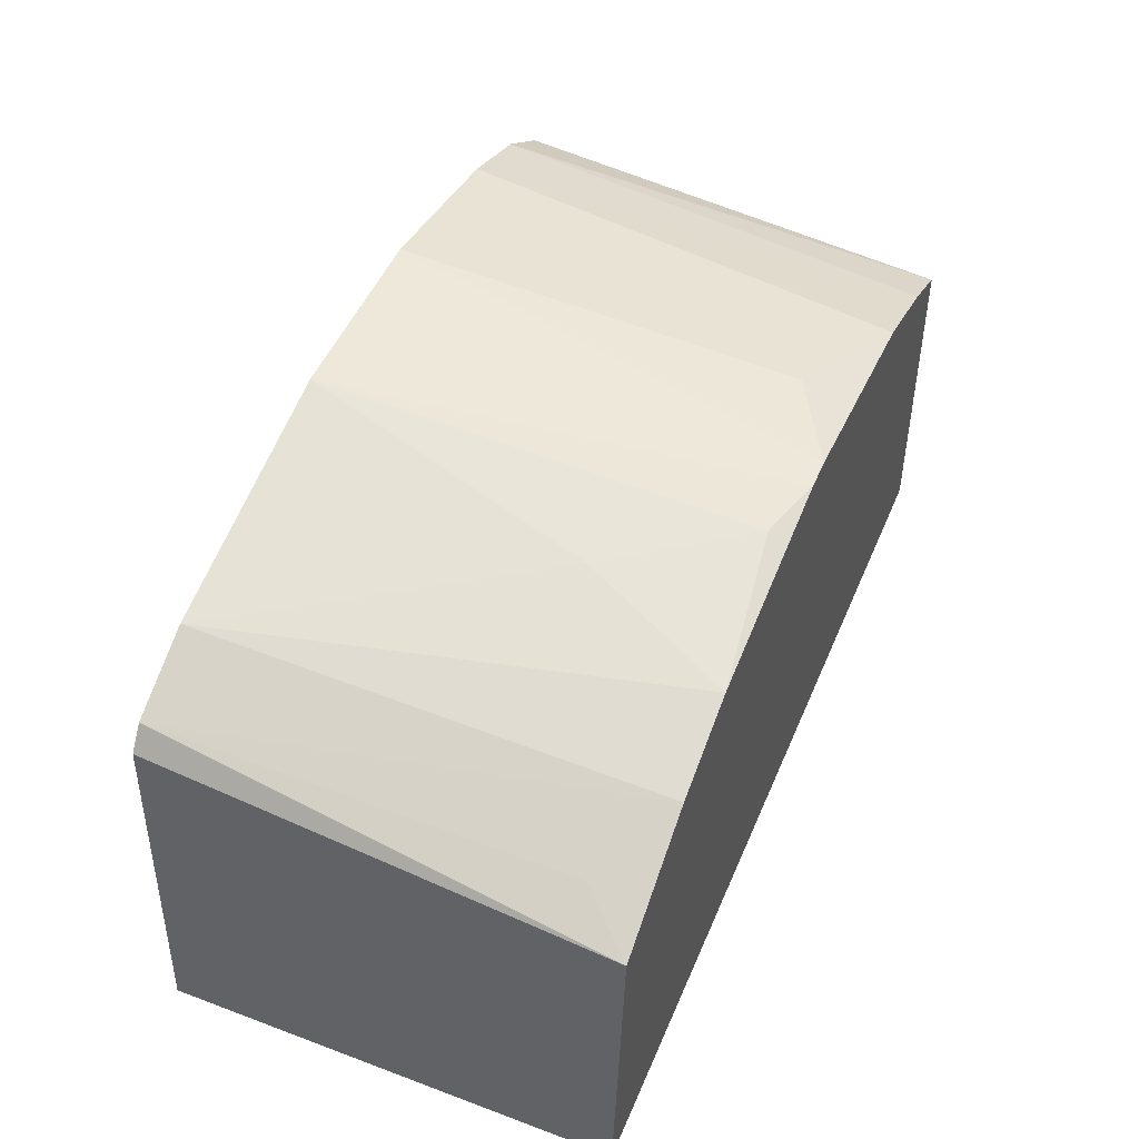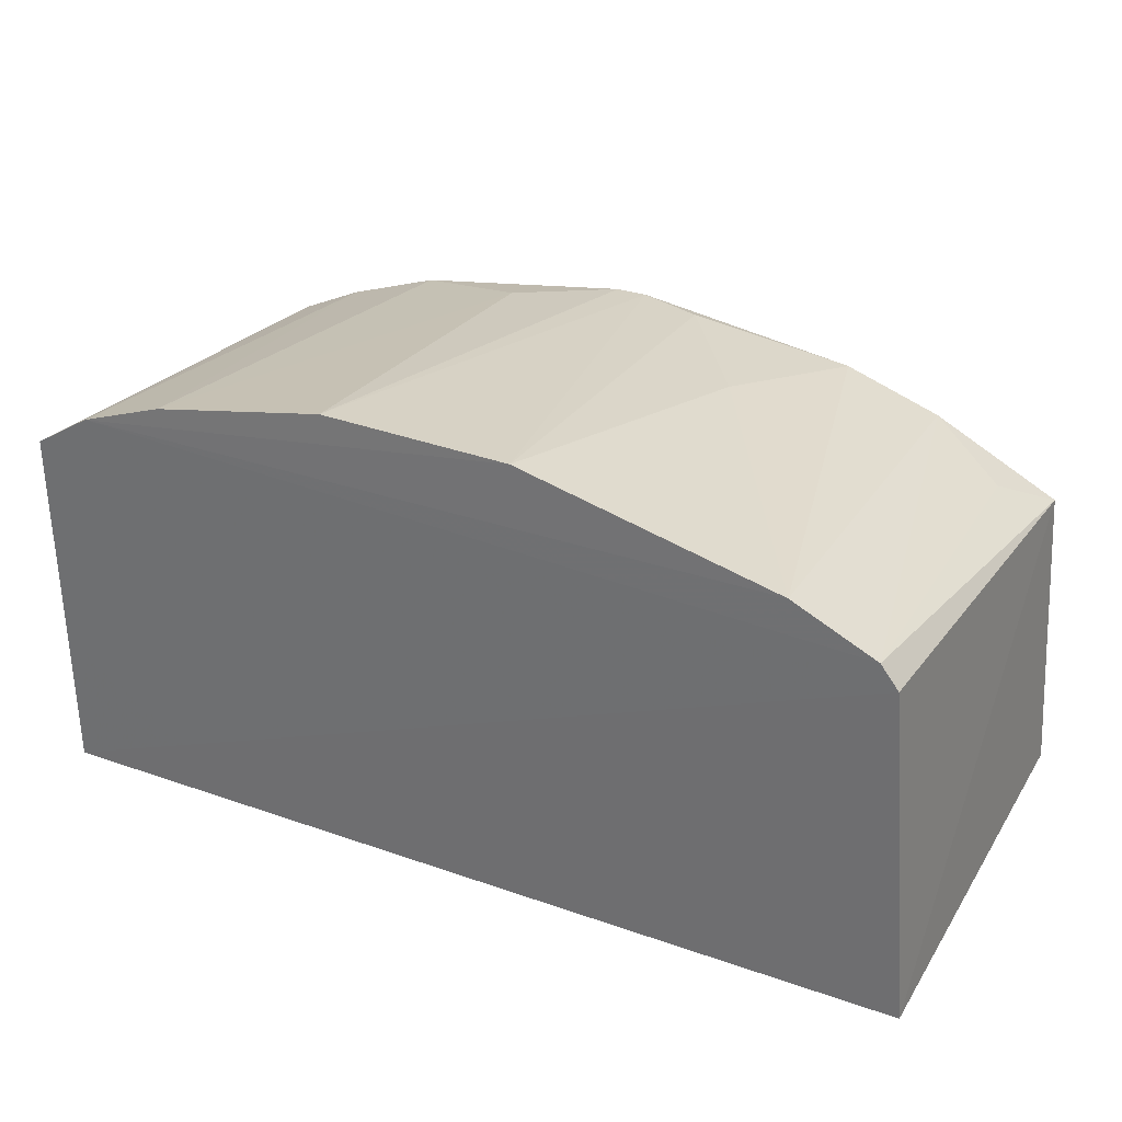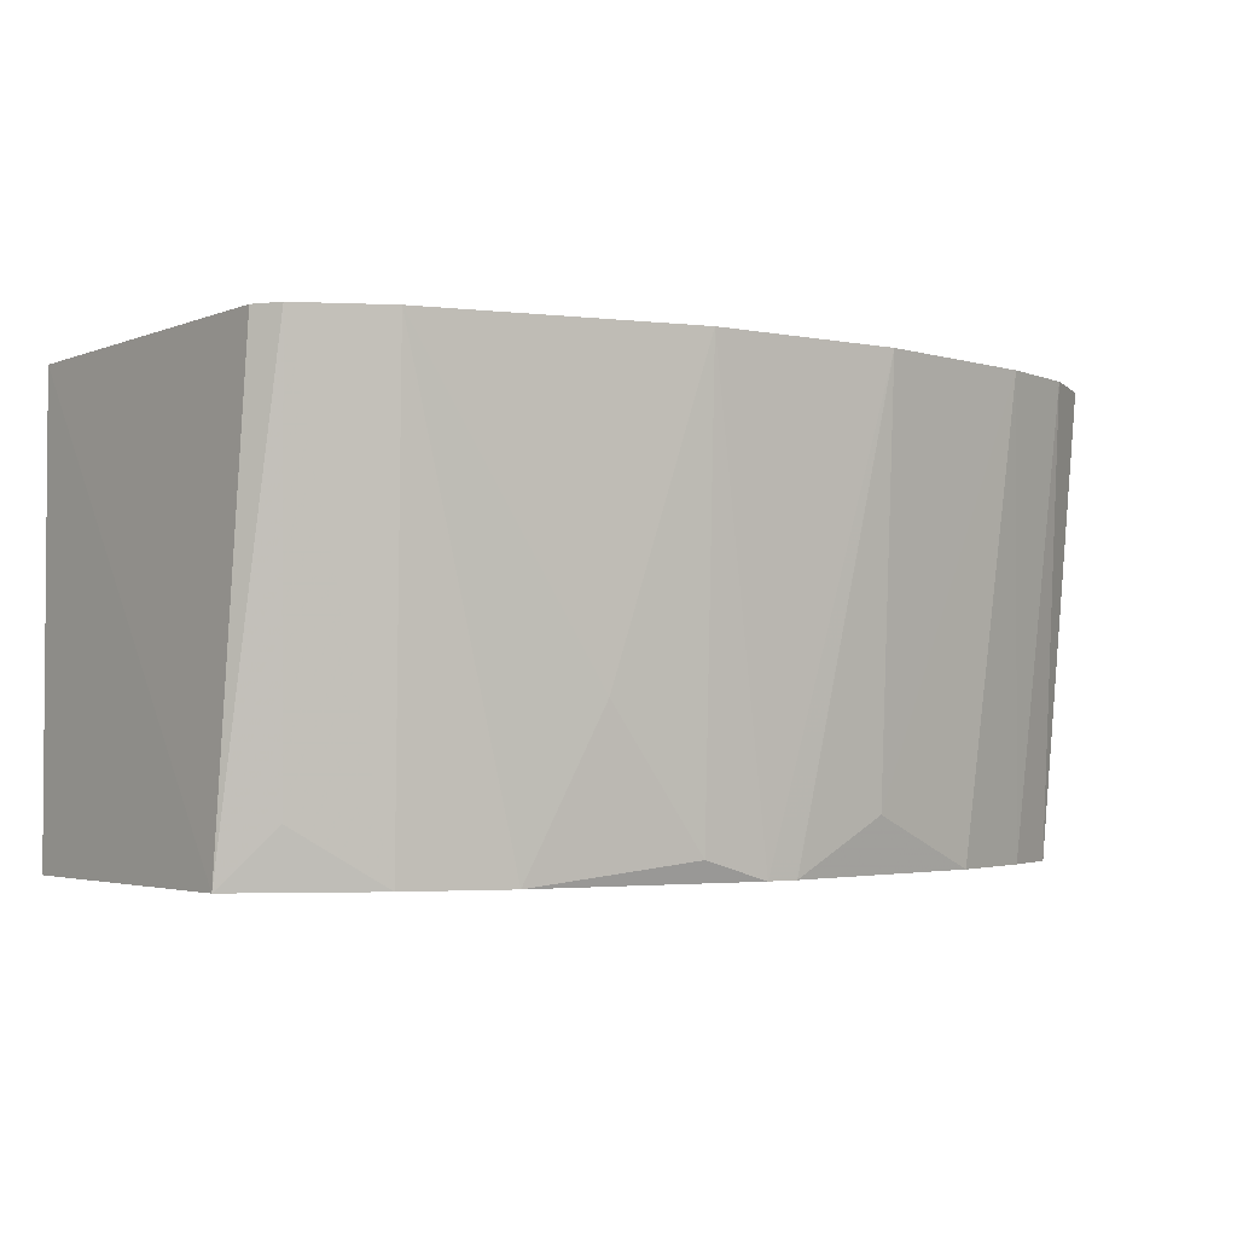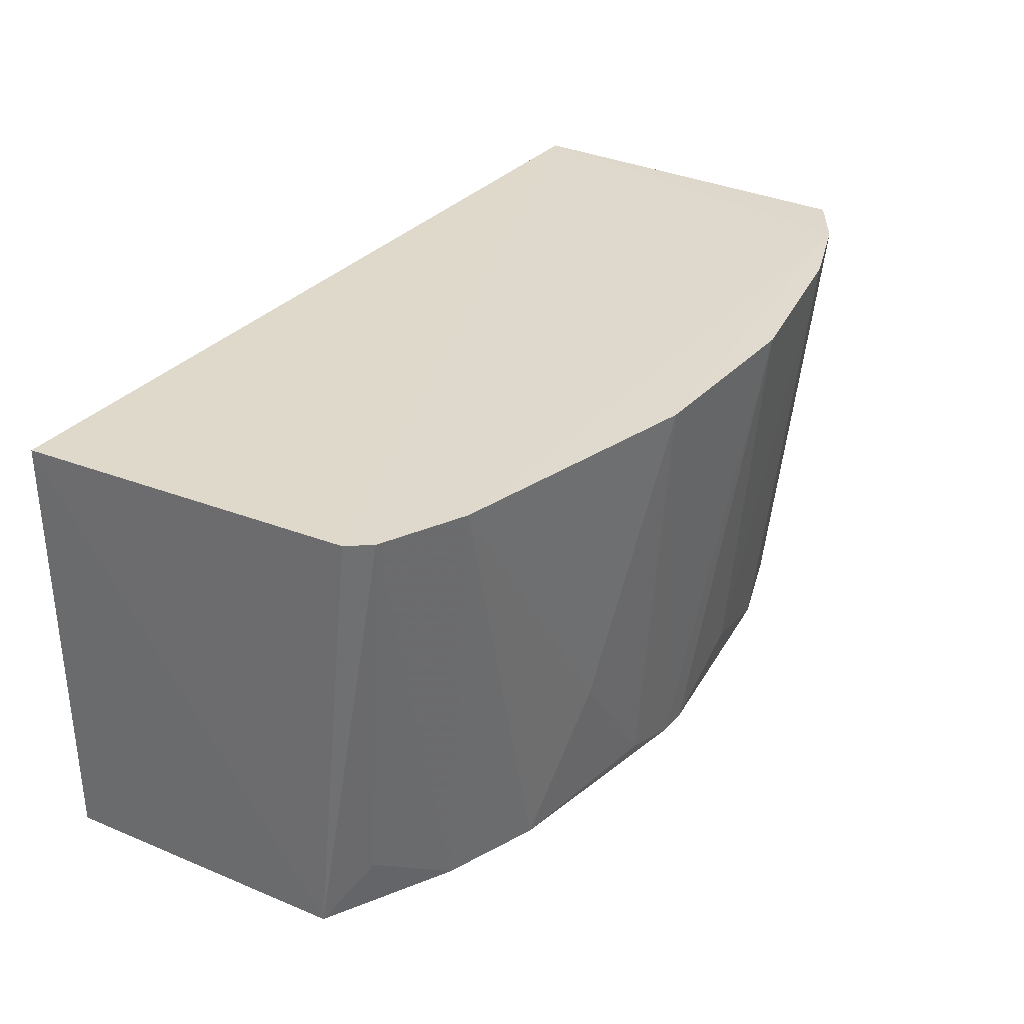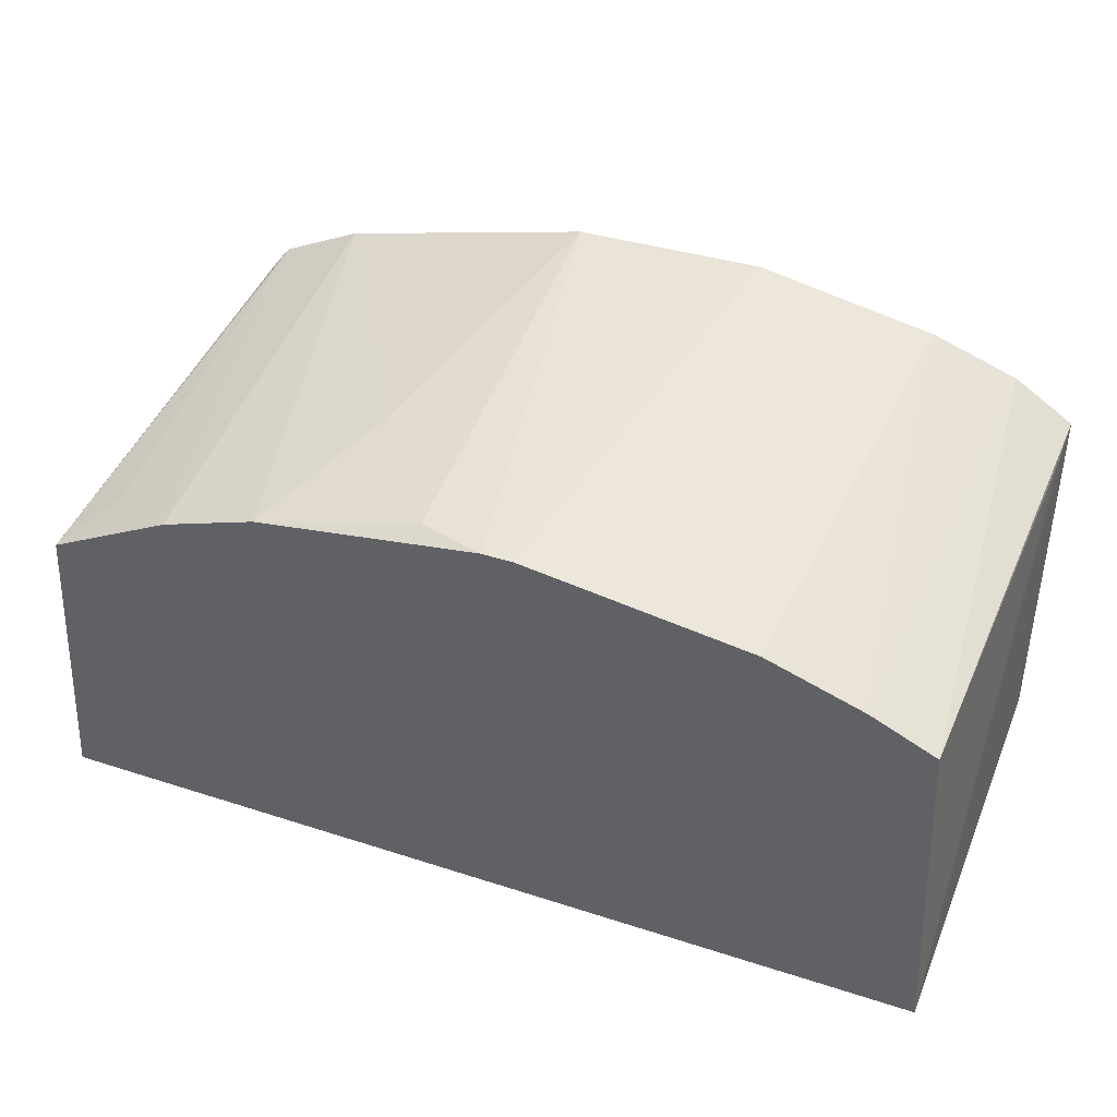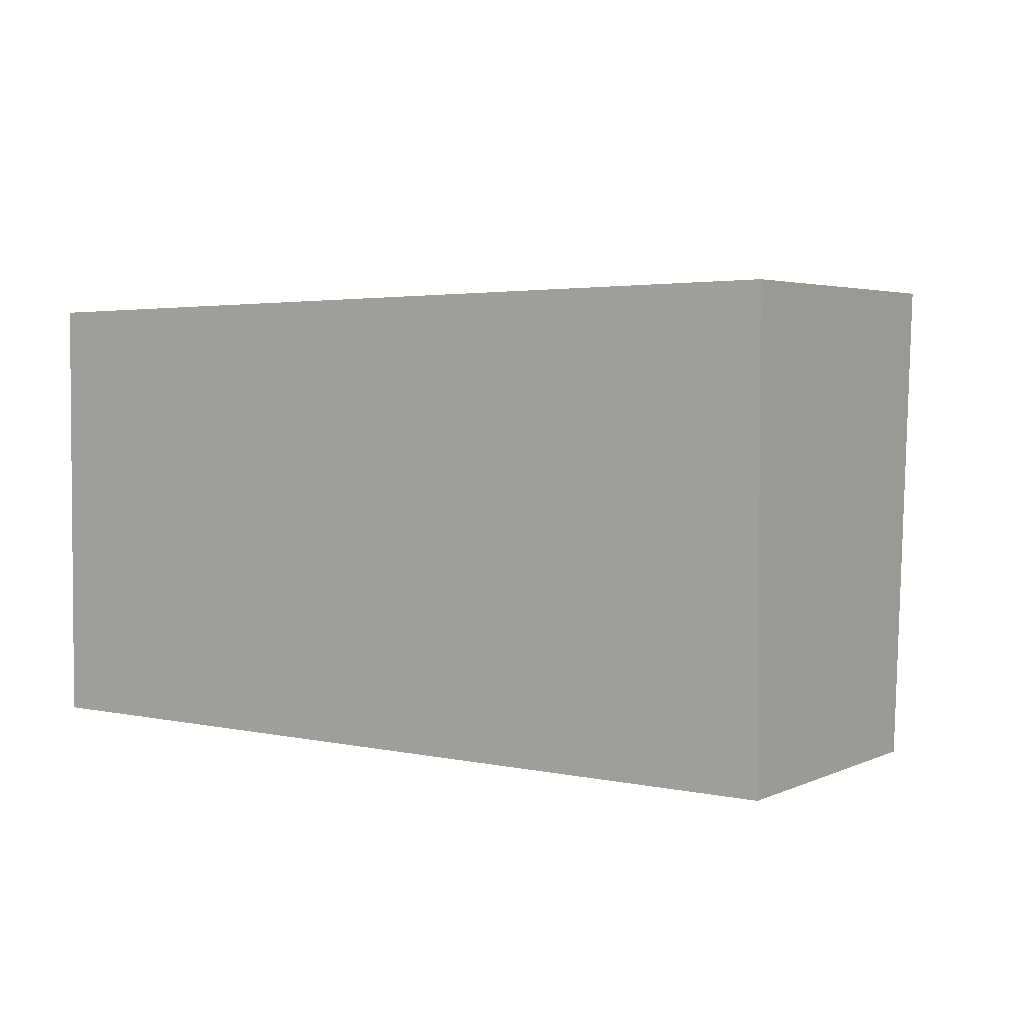
<metadata>
{"format":"obj","ext":"obj","renderer":"f3d","projection":"perspective","resolution":1024,"background":"white","views":[{"elev":48.9,"azim":112.5,"up":"+Y"},{"elev":30.6,"azim":26.8,"up":"+Y"},{"elev":-2.7,"azim":145.2,"up":"+Z"},{"elev":32.5,"azim":123.9,"up":"+Z"},{"elev":40.9,"azim":-158.4,"up":"+Y"},{"elev":2.8,"azim":37.5,"up":"+Z"}]}
</metadata>
<code>
v 0.2197 0.2045 -0.1776
v 0.2197 0.2045 -0.3821
v 0.1993 0.3722 -0.1749
v -0.1222 0.4041 -0.1751
v -0.1894 0.2045 -0.3821
v 0.007185 0.4008 -0.3821
v -0.1894 0.2045 -0.1776
v 0.2103 0.3412 -0.3821
v 0.04519 0.4181 -0.175
v -0.1822 0.357 -0.3821
v -0.1613 0.3902 -0.1748
v 0.2074 0.3617 -0.175
v -0.04126 0.4199 -0.1753
v 0.1092 0.3857 -0.3821
v -0.1092 0.3857 -0.3821
v -0.1885 0.3731 -0.1754
v 0.1619 0.3899 -0.1748
v 0.03664 0.4 -0.3731
v -0.05092 0.3996 -0.3579
v -0.153 0.3706 -0.3821
v -0.1882 0.3683 -0.2049
v 0.07949 0.399 -0.3124
v 0.153 0.3706 -0.3821
v -0.007185 0.4008 -0.3821
v 0.19 0.3554 -0.3576
f 5 2 1
f 6 2 5
f 7 5 1
f 8 1 2
f 8 2 6
f 10 6 5
f 12 8 3
f 12 1 8
f 12 7 1
f 12 11 7
f 12 3 11
f 13 9 6
f 13 11 9
f 13 4 11
f 14 8 6
f 15 6 10
f 16 5 7
f 16 11 10
f 16 7 11
f 17 11 3
f 17 9 11
f 18 14 6
f 18 6 9
f 19 15 4
f 19 4 13
f 20 11 4
f 20 4 15
f 20 15 10
f 20 10 11
f 21 16 10
f 21 10 5
f 21 5 16
f 22 17 14
f 22 9 17
f 22 18 9
f 22 14 18
f 23 17 3
f 23 8 14
f 23 14 17
f 24 19 13
f 24 13 6
f 24 6 15
f 24 15 19
f 25 23 3
f 25 3 8
f 25 8 23

</code>
